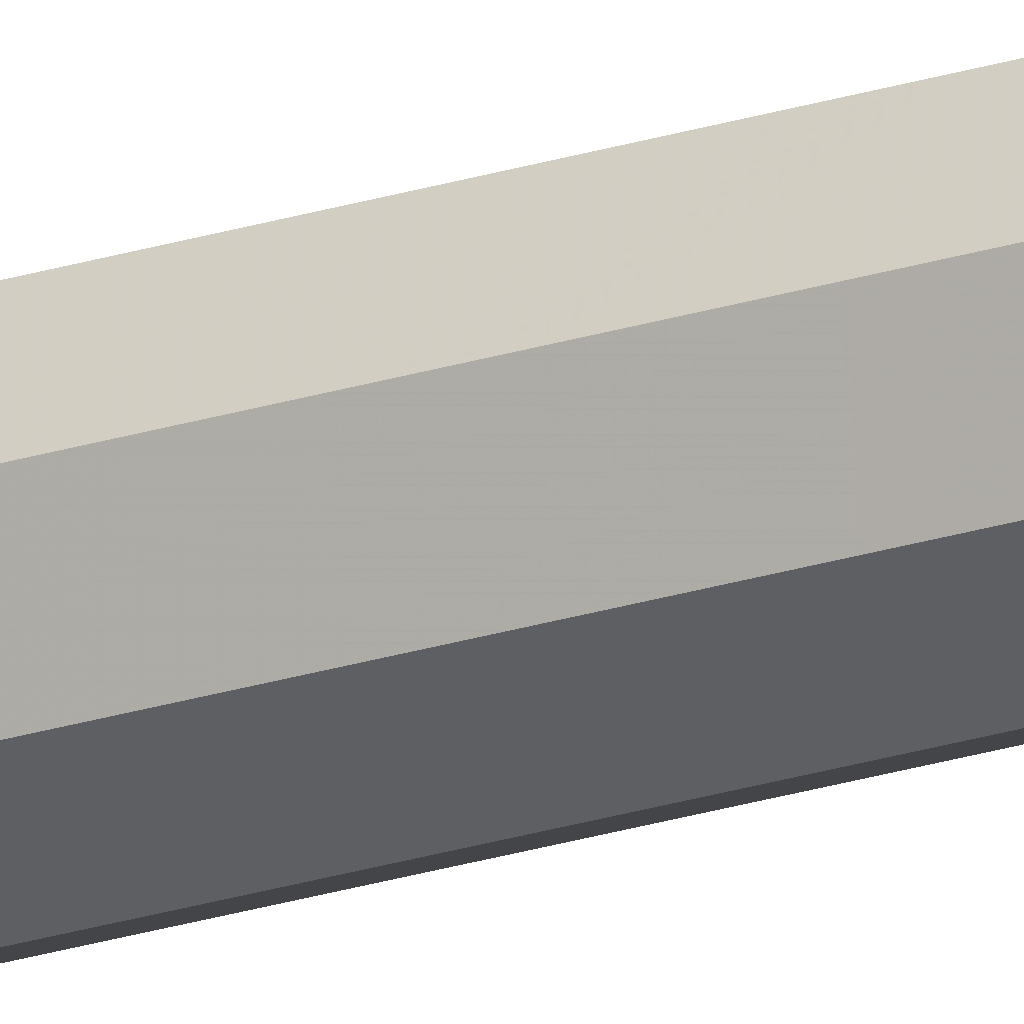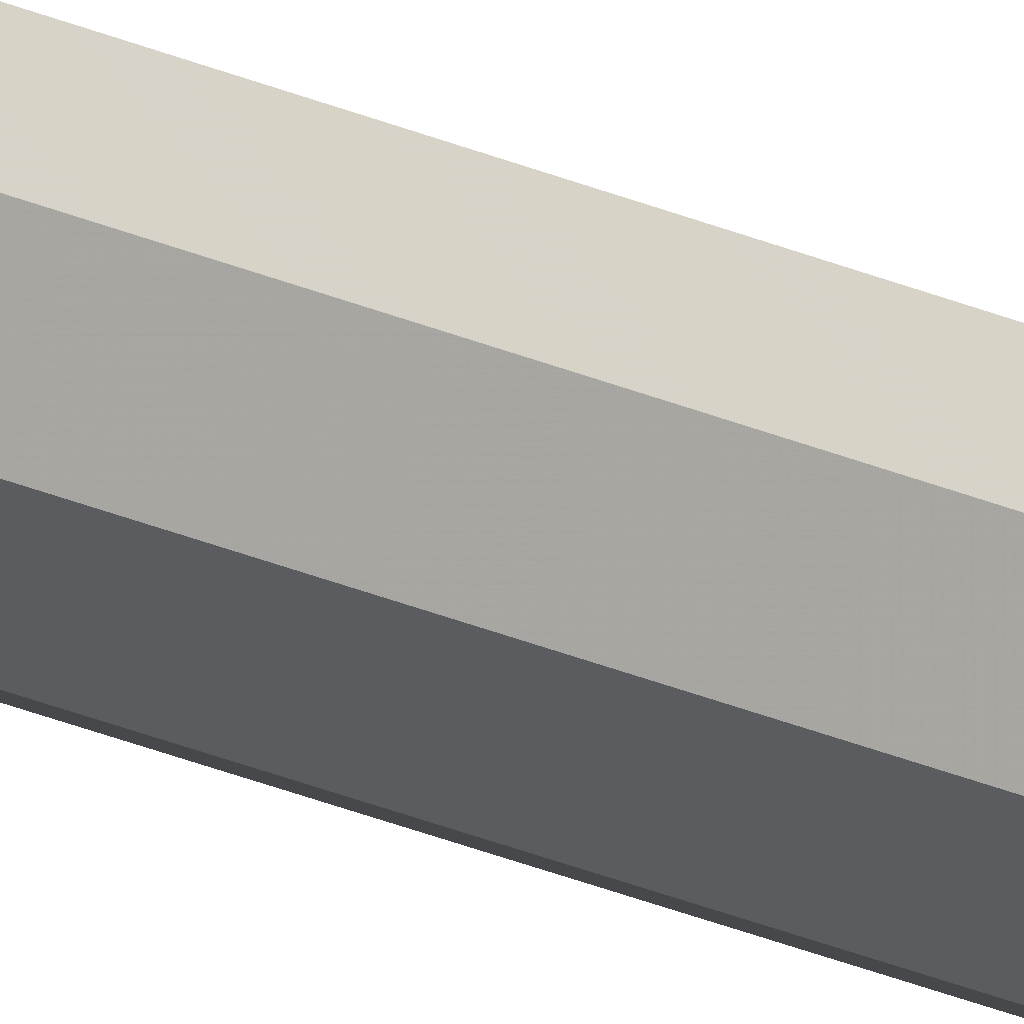
<metadata>
{"format":"obj","ext":"obj","renderer":"f3d","projection":"perspective","resolution":1024,"background":"white","views":[{"elev":-23.2,"azim":118.7,"up":"+Z"},{"elev":-18.8,"azim":46.0,"up":"+Z"}]}
</metadata>
<code>
v 0.2 0 0
v 0.1983 0 0.0261
v 0.09914 0 0.01305
v 0.1 0 0
v 0.1983 0 0.0261
v 0.1932 0 0.05176
v 0.09659 0 0.02588
v 0.09914 0 0.01305
v 0.1932 0 0.05176
v 0.1848 0 0.07654
v 0.09239 0 0.03827
v 0.09659 0 0.02588
v 0.1848 0 0.07654
v 0.1732 0 0.1
v 0.0866 0 0.05
v 0.09239 0 0.03827
v 0.1732 0 0.1
v 0.1587 0 0.1218
v 0.07934 0 0.06088
v 0.0866 0 0.05
v 0.1587 0 0.1218
v 0.1414 0 0.1414
v 0.07071 0 0.07071
v 0.07934 0 0.06088
v 0.1414 0 0.1414
v 0.1218 0 0.1587
v 0.06088 0 0.07934
v 0.07071 0 0.07071
v 0.1218 0 0.1587
v 0.1 0 0.1732
v 0.05 0 0.0866
v 0.06088 0 0.07934
v 0.1 0 0.1732
v 0.07654 0 0.1848
v 0.03827 0 0.09239
v 0.05 0 0.0866
v 0.07654 0 0.1848
v 0.05176 0 0.1932
v 0.02588 0 0.09659
v 0.03827 0 0.09239
v 0.05176 0 0.1932
v 0.0261 0 0.1983
v 0.01305 0 0.09914
v 0.02588 0 0.09659
v 0.0261 0 0.1983
v 0 0 0.2
v 0 0 0.1
v 0.01305 0 0.09914
v 0 0 0.2
v -0.0261 0 0.1983
v -0.01305 0 0.09914
v 0 0 0.1
v -0.0261 0 0.1983
v -0.05176 0 0.1932
v -0.02588 0 0.09659
v -0.01305 0 0.09914
v -0.05176 0 0.1932
v -0.07654 0 0.1848
v -0.03827 0 0.09239
v -0.02588 0 0.09659
v -0.07654 0 0.1848
v -0.1 0 0.1732
v -0.05 0 0.0866
v -0.03827 0 0.09239
v -0.1 0 0.1732
v -0.1218 0 0.1587
v -0.06088 0 0.07934
v -0.05 0 0.0866
v -0.1218 0 0.1587
v -0.1414 0 0.1414
v -0.07071 0 0.07071
v -0.06088 0 0.07934
v -0.1414 0 0.1414
v -0.1587 0 0.1218
v -0.07934 0 0.06088
v -0.07071 0 0.07071
v -0.1587 0 0.1218
v -0.1732 0 0.1
v -0.0866 0 0.05
v -0.07934 0 0.06088
v -0.1732 0 0.1
v -0.1848 0 0.07654
v -0.09239 0 0.03827
v -0.0866 0 0.05
v -0.1848 0 0.07654
v -0.1932 0 0.05176
v -0.09659 0 0.02588
v -0.09239 0 0.03827
v -0.1932 0 0.05176
v -0.1983 0 0.0261
v -0.09914 0 0.01305
v -0.09659 0 0.02588
v -0.1983 0 0.0261
v -0.2 0 0
v -0.1 0 0
v -0.09914 0 0.01305
v -0.2 0 0
v -0.1983 0 -0.0261
v -0.09914 0 -0.01305
v -0.1 0 0
v -0.1983 0 -0.0261
v -0.1932 0 -0.05176
v -0.09659 0 -0.02588
v -0.09914 0 -0.01305
v -0.1932 0 -0.05176
v -0.1848 0 -0.07654
v -0.09239 0 -0.03827
v -0.09659 0 -0.02588
v -0.1848 0 -0.07654
v -0.1732 0 -0.1
v -0.0866 0 -0.05
v -0.09239 0 -0.03827
v -0.1732 0 -0.1
v -0.1587 0 -0.1218
v -0.07934 0 -0.06088
v -0.0866 0 -0.05
v -0.1587 0 -0.1218
v -0.1414 0 -0.1414
v -0.07071 0 -0.07071
v -0.07934 0 -0.06088
v -0.1414 0 -0.1414
v -0.1218 0 -0.1587
v -0.06088 0 -0.07934
v -0.07071 0 -0.07071
v -0.1218 0 -0.1587
v -0.1 0 -0.1732
v -0.05 0 -0.0866
v -0.06088 0 -0.07934
v -0.1 0 -0.1732
v -0.07654 0 -0.1848
v -0.03827 0 -0.09239
v -0.05 0 -0.0866
v -0.07654 0 -0.1848
v -0.05176 0 -0.1932
v -0.02588 0 -0.09659
v -0.03827 0 -0.09239
v -0.05176 0 -0.1932
v -0.0261 0 -0.1983
v -0.01305 0 -0.09914
v -0.02588 0 -0.09659
v -0.0261 0 -0.1983
v 0 0 -0.2
v 0 0 -0.1
v -0.01305 0 -0.09914
v 0 0 -0.2
v 0.0261 0 -0.1983
v 0.01305 0 -0.09914
v 0 0 -0.1
v 0.0261 0 -0.1983
v 0.05176 0 -0.1932
v 0.02588 0 -0.09659
v 0.01305 0 -0.09914
v 0.05176 0 -0.1932
v 0.07654 0 -0.1848
v 0.03827 0 -0.09239
v 0.02588 0 -0.09659
v 0.07654 0 -0.1848
v 0.1 0 -0.1732
v 0.05 0 -0.0866
v 0.03827 0 -0.09239
v 0.1 0 -0.1732
v 0.1218 0 -0.1587
v 0.06088 0 -0.07934
v 0.05 0 -0.0866
v 0.1218 0 -0.1587
v 0.1414 0 -0.1414
v 0.07071 0 -0.07071
v 0.06088 0 -0.07934
v 0.1414 0 -0.1414
v 0.1587 0 -0.1218
v 0.07934 0 -0.06088
v 0.07071 0 -0.07071
v 0.1587 0 -0.1218
v 0.1732 0 -0.1
v 0.0866 0 -0.05
v 0.07934 0 -0.06088
v 0.1732 0 -0.1
v 0.1848 0 -0.07654
v 0.09239 0 -0.03827
v 0.0866 0 -0.05
v 0.1848 0 -0.07654
v 0.1932 0 -0.05176
v 0.09659 0 -0.02588
v 0.09239 0 -0.03827
v 0.1932 0 -0.05176
v 0.1983 0 -0.0261
v 0.09914 0 -0.01305
v 0.09659 0 -0.02588
v 0.1983 0 -0.0261
v 0.2 0 0
v 0.1 0 0
v 0.09914 0 -0.01305
v 0.07071 0 0.07071
v 0.1 0 0
v 0.1 0.05 0
v 0.07071 0.05 0.07071
v 0 0 0.1
v 0.07071 0 0.07071
v 0.07071 0.05 0.07071
v 0 0.05 0.1
v -0.07071 0 0.07071
v 0 0 0.1
v 0 0.05 0.1
v -0.07071 0.05 0.07071
v -0.1 0 0
v -0.07071 0 0.07071
v -0.07071 0.05 0.07071
v -0.1 0.05 0
v -0.07071 0 -0.07071
v -0.1 0 0
v -0.1 0.05 0
v -0.07071 0.05 -0.07071
v 0 0 -0.1
v -0.07071 0 -0.07071
v -0.07071 0.05 -0.07071
v 0 0.05 -0.1
v 0.07071 0 -0.07071
v 0 0 -0.1
v 0 0.05 -0.1
v 0.07071 0.05 -0.07071
v 0.1 0 0
v 0.07071 0 -0.07071
v 0.07071 0.05 -0.07071
v 0.1 0.05 0
v 0.1414 0 0.1414
v 0.2 0 0
v 0.2 0.05 0
v 0.1414 0.05 0.1414
v 0 0 0.2
v 0.1414 0 0.1414
v 0.1414 0.05 0.1414
v 0 0.05 0.2
v -0.1414 0 0.1414
v 0 0 0.2
v 0 0.05 0.2
v -0.1414 0.05 0.1414
v -0.2 0 0
v -0.1414 0 0.1414
v -0.1414 0.05 0.1414
v -0.2 0.05 0
v -0.1414 0 -0.1414
v -0.2 0 0
v -0.2 0.05 0
v -0.1414 0.05 -0.1414
v 0 0 -0.2
v -0.1414 0 -0.1414
v -0.1414 0.05 -0.1414
v 0 0.05 -0.2
v 0.1414 0 -0.1414
v 0 0 -0.2
v 0 0.05 -0.2
v 0.1414 0.05 -0.1414
v 0.2 0 0
v 0.1414 0 -0.1414
v 0.1414 0.05 -0.1414
v 0.2 0.05 0
v 0.1414 0.05 0.1414
v 0.2 0.05 0
v 0.2 30.95 0
v 0.1414 30.95 0.1414
v 0 0.05 0.2
v 0.1414 0.05 0.1414
v 0.1414 30.95 0.1414
v 0 30.95 0.2
v -0.1414 0.05 0.1414
v 0 0.05 0.2
v 0 30.95 0.2
v -0.1414 30.95 0.1414
v -0.2 0.05 0
v -0.1414 0.05 0.1414
v -0.1414 30.95 0.1414
v -0.2 30.95 0
v -0.1414 0.05 -0.1414
v -0.2 0.05 0
v -0.2 30.95 0
v -0.1414 30.95 -0.1414
v 0 0.05 -0.2
v -0.1414 0.05 -0.1414
v -0.1414 30.95 -0.1414
v 0 30.95 -0.2
v 0.1414 0.05 -0.1414
v 0 0.05 -0.2
v 0 30.95 -0.2
v 0.1414 30.95 -0.1414
v 0.2 0.05 0
v 0.1414 0.05 -0.1414
v 0.1414 30.95 -0.1414
v 0.2 30.95 0
v 0.07071 0.05 0.07071
v 0.1 0.05 0
v 0.1 30.95 0
v 0.07071 30.95 0.07071
v 0 0.05 0.1
v 0.07071 0.05 0.07071
v 0.07071 30.95 0.07071
v 0 30.95 0.1
v -0.07071 0.05 0.07071
v 0 0.05 0.1
v 0 30.95 0.1
v -0.07071 30.95 0.07071
v -0.1 0.05 0
v -0.07071 0.05 0.07071
v -0.07071 30.95 0.07071
v -0.1 30.95 0
v -0.07071 0.05 -0.07071
v -0.1 0.05 0
v -0.1 30.95 0
v -0.07071 30.95 -0.07071
v 0 0.05 -0.1
v -0.07071 0.05 -0.07071
v -0.07071 30.95 -0.07071
v 0 30.95 -0.1
v 0.07071 0.05 -0.07071
v 0 0.05 -0.1
v 0 30.95 -0.1
v 0.07071 30.95 -0.07071
v 0.1 0.05 0
v 0.07071 0.05 -0.07071
v 0.07071 30.95 -0.07071
v 0.1 30.95 0
v -0.2 31 0
v -0.1983 31 0.0261
v -0.09914 31 0.01305
v -0.1 31 0
v -0.1983 31 0.0261
v -0.1932 31 0.05176
v -0.09659 31 0.02588
v -0.09914 31 0.01305
v -0.1932 31 0.05176
v -0.1848 31 0.07654
v -0.09239 31 0.03827
v -0.09659 31 0.02588
v -0.1848 31 0.07654
v -0.1732 31 0.1
v -0.0866 31 0.05
v -0.09239 31 0.03827
v -0.1732 31 0.1
v -0.1587 31 0.1218
v -0.07934 31 0.06088
v -0.0866 31 0.05
v -0.1587 31 0.1218
v -0.1414 31 0.1414
v -0.07071 31 0.07071
v -0.07934 31 0.06088
v -0.1414 31 0.1414
v -0.1218 31 0.1587
v -0.06088 31 0.07934
v -0.07071 31 0.07071
v -0.1218 31 0.1587
v -0.1 31 0.1732
v -0.05 31 0.0866
v -0.06088 31 0.07934
v -0.1 31 0.1732
v -0.07654 31 0.1848
v -0.03827 31 0.09239
v -0.05 31 0.0866
v -0.07654 31 0.1848
v -0.05176 31 0.1932
v -0.02588 31 0.09659
v -0.03827 31 0.09239
v -0.05176 31 0.1932
v -0.0261 31 0.1983
v -0.01305 31 0.09914
v -0.02588 31 0.09659
v -0.0261 31 0.1983
v 0 31 0.2
v 0 31 0.1
v -0.01305 31 0.09914
v 0 31 0.2
v 0.0261 31 0.1983
v 0.01305 31 0.09914
v 0 31 0.1
v 0.0261 31 0.1983
v 0.05176 31 0.1932
v 0.02588 31 0.09659
v 0.01305 31 0.09914
v 0.05176 31 0.1932
v 0.07654 31 0.1848
v 0.03827 31 0.09239
v 0.02588 31 0.09659
v 0.07654 31 0.1848
v 0.1 31 0.1732
v 0.05 31 0.0866
v 0.03827 31 0.09239
v 0.1 31 0.1732
v 0.1218 31 0.1587
v 0.06088 31 0.07934
v 0.05 31 0.0866
v 0.1218 31 0.1587
v 0.1414 31 0.1414
v 0.07071 31 0.07071
v 0.06088 31 0.07934
v 0.1414 31 0.1414
v 0.1587 31 0.1218
v 0.07934 31 0.06088
v 0.07071 31 0.07071
v 0.1587 31 0.1218
v 0.1732 31 0.1
v 0.0866 31 0.05
v 0.07934 31 0.06088
v 0.1732 31 0.1
v 0.1848 31 0.07654
v 0.09239 31 0.03827
v 0.0866 31 0.05
v 0.1848 31 0.07654
v 0.1932 31 0.05176
v 0.09659 31 0.02588
v 0.09239 31 0.03827
v 0.1932 31 0.05176
v 0.1983 31 0.0261
v 0.09914 31 0.01305
v 0.09659 31 0.02588
v 0.1983 31 0.0261
v 0.2 31 0
v 0.1 31 0
v 0.09914 31 0.01305
v 0.2 31 0
v 0.1983 31 -0.0261
v 0.09914 31 -0.01305
v 0.1 31 0
v 0.1983 31 -0.0261
v 0.1932 31 -0.05176
v 0.09659 31 -0.02588
v 0.09914 31 -0.01305
v 0.1932 31 -0.05176
v 0.1848 31 -0.07654
v 0.09239 31 -0.03827
v 0.09659 31 -0.02588
v 0.1848 31 -0.07654
v 0.1732 31 -0.1
v 0.0866 31 -0.05
v 0.09239 31 -0.03827
v 0.1732 31 -0.1
v 0.1587 31 -0.1218
v 0.07934 31 -0.06088
v 0.0866 31 -0.05
v 0.1587 31 -0.1218
v 0.1414 31 -0.1414
v 0.07071 31 -0.07071
v 0.07934 31 -0.06088
v 0.1414 31 -0.1414
v 0.1218 31 -0.1587
v 0.06088 31 -0.07934
v 0.07071 31 -0.07071
v 0.1218 31 -0.1587
v 0.1 31 -0.1732
v 0.05 31 -0.0866
v 0.06088 31 -0.07934
v 0.1 31 -0.1732
v 0.07654 31 -0.1848
v 0.03827 31 -0.09239
v 0.05 31 -0.0866
v 0.07654 31 -0.1848
v 0.05176 31 -0.1932
v 0.02588 31 -0.09659
v 0.03827 31 -0.09239
v 0.05176 31 -0.1932
v 0.0261 31 -0.1983
v 0.01305 31 -0.09914
v 0.02588 31 -0.09659
v 0.0261 31 -0.1983
v 0 31 -0.2
v 0 31 -0.1
v 0.01305 31 -0.09914
v 0 31 -0.2
v -0.0261 31 -0.1983
v -0.01305 31 -0.09914
v 0 31 -0.1
v -0.0261 31 -0.1983
v -0.05176 31 -0.1932
v -0.02588 31 -0.09659
v -0.01305 31 -0.09914
v -0.05176 31 -0.1932
v -0.07654 31 -0.1848
v -0.03827 31 -0.09239
v -0.02588 31 -0.09659
v -0.07654 31 -0.1848
v -0.1 31 -0.1732
v -0.05 31 -0.0866
v -0.03827 31 -0.09239
v -0.1 31 -0.1732
v -0.1218 31 -0.1587
v -0.06088 31 -0.07934
v -0.05 31 -0.0866
v -0.1218 31 -0.1587
v -0.1414 31 -0.1414
v -0.07071 31 -0.07071
v -0.06088 31 -0.07934
v -0.1414 31 -0.1414
v -0.1587 31 -0.1218
v -0.07934 31 -0.06088
v -0.07071 31 -0.07071
v -0.1587 31 -0.1218
v -0.1732 31 -0.1
v -0.0866 31 -0.05
v -0.07934 31 -0.06088
v -0.1732 31 -0.1
v -0.1848 31 -0.07654
v -0.09239 31 -0.03827
v -0.0866 31 -0.05
v -0.1848 31 -0.07654
v -0.1932 31 -0.05176
v -0.09659 31 -0.02588
v -0.09239 31 -0.03827
v -0.1932 31 -0.05176
v -0.1983 31 -0.0261
v -0.09914 31 -0.01305
v -0.09659 31 -0.02588
v -0.1983 31 -0.0261
v -0.2 31 0
v -0.1 31 0
v -0.09914 31 -0.01305
v -0.07071 31 0.07071
v -0.1 31 0
v -0.1 30.95 0
v -0.07071 30.95 0.07071
v 0 31 0.1
v -0.07071 31 0.07071
v -0.07071 30.95 0.07071
v 0 30.95 0.1
v 0.07071 31 0.07071
v 0 31 0.1
v 0 30.95 0.1
v 0.07071 30.95 0.07071
v 0.1 31 0
v 0.07071 31 0.07071
v 0.07071 30.95 0.07071
v 0.1 30.95 0
v 0.07071 31 -0.07071
v 0.1 31 0
v 0.1 30.95 0
v 0.07071 30.95 -0.07071
v 0 31 -0.1
v 0.07071 31 -0.07071
v 0.07071 30.95 -0.07071
v 0 30.95 -0.1
v -0.07071 31 -0.07071
v 0 31 -0.1
v 0 30.95 -0.1
v -0.07071 30.95 -0.07071
v -0.1 31 0
v -0.07071 31 -0.07071
v -0.07071 30.95 -0.07071
v -0.1 30.95 0
v -0.1414 31 0.1414
v -0.2 31 0
v -0.2 30.95 0
v -0.1414 30.95 0.1414
v 0 31 0.2
v -0.1414 31 0.1414
v -0.1414 30.95 0.1414
v 0 30.95 0.2
v 0.1414 31 0.1414
v 0 31 0.2
v 0 30.95 0.2
v 0.1414 30.95 0.1414
v 0.2 31 0
v 0.1414 31 0.1414
v 0.1414 30.95 0.1414
v 0.2 30.95 0
v 0.1414 31 -0.1414
v 0.2 31 0
v 0.2 30.95 0
v 0.1414 30.95 -0.1414
v 0 31 -0.2
v 0.1414 31 -0.1414
v 0.1414 30.95 -0.1414
v 0 30.95 -0.2
v -0.1414 31 -0.1414
v 0 31 -0.2
v 0 30.95 -0.2
v -0.1414 30.95 -0.1414
v -0.2 31 0
v -0.1414 31 -0.1414
v -0.1414 30.95 -0.1414
v -0.2 30.95 0
g mesh5729216
f 1 2 3
f 3 4 1
f 5 6 7
f 7 8 5
f 9 10 11
f 11 12 9
f 13 14 15
f 15 16 13
f 17 18 19
f 19 20 17
f 21 22 23
f 23 24 21
f 25 26 27
f 27 28 25
f 29 30 31
f 31 32 29
f 33 34 35
f 35 36 33
f 37 38 39
f 39 40 37
f 41 42 43
f 43 44 41
f 45 46 47
f 47 48 45
g mesh5729217
f 49 50 51
f 51 52 49
f 53 54 55
f 55 56 53
f 57 58 59
f 59 60 57
f 61 62 63
f 63 64 61
f 65 66 67
f 67 68 65
f 69 70 71
f 71 72 69
f 73 74 75
f 75 76 73
f 77 78 79
f 79 80 77
f 81 82 83
f 83 84 81
f 85 86 87
f 87 88 85
f 89 90 91
f 91 92 89
f 93 94 95
f 95 96 93
g mesh5729218
f 97 98 99
f 99 100 97
f 101 102 103
f 103 104 101
f 105 106 107
f 107 108 105
f 109 110 111
f 111 112 109
f 113 114 115
f 115 116 113
f 117 118 119
f 119 120 117
f 121 122 123
f 123 124 121
f 125 126 127
f 127 128 125
f 129 130 131
f 131 132 129
f 133 134 135
f 135 136 133
f 137 138 139
f 139 140 137
f 141 142 143
f 143 144 141
g mesh5729219
f 145 146 147
f 147 148 145
f 149 150 151
f 151 152 149
f 153 154 155
f 155 156 153
f 157 158 159
f 159 160 157
f 161 162 163
f 163 164 161
f 165 166 167
f 167 168 165
f 169 170 171
f 171 172 169
f 173 174 175
f 175 176 173
f 177 178 179
f 179 180 177
f 181 182 183
f 183 184 181
f 185 186 187
f 187 188 185
f 189 190 191
f 191 192 189
g mesh5729222
f 193 195 194
f 195 193 196
f 197 199 198
f 199 197 200
f 201 203 202
f 203 201 204
f 205 207 206
f 207 205 208
f 209 211 210
f 211 209 212
f 213 215 214
f 215 213 216
f 217 219 218
f 219 217 220
f 221 223 222
f 223 221 224
g mesh5729225
f 225 226 227
f 227 228 225
f 229 230 231
f 231 232 229
f 233 234 235
f 235 236 233
f 237 238 239
f 239 240 237
f 241 242 243
f 243 244 241
f 245 246 247
f 247 248 245
f 249 250 251
f 251 252 249
f 253 254 255
f 255 256 253
g mesh5729229
f 257 258 259
f 259 260 257
f 261 262 263
f 263 264 261
f 265 266 267
f 267 268 265
f 269 270 271
f 271 272 269
f 273 274 275
f 275 276 273
f 277 278 279
f 279 280 277
f 281 282 283
f 283 284 281
f 285 286 287
f 287 288 285
g mesh5729231
f 289 291 290
f 291 289 292
f 293 295 294
f 295 293 296
f 297 299 298
f 299 297 300
f 301 303 302
f 303 301 304
f 305 307 306
f 307 305 308
f 309 311 310
f 311 309 312
f 313 315 314
f 315 313 316
f 317 319 318
f 319 317 320
g mesh5729235
f 321 322 323
f 323 324 321
f 325 326 327
f 327 328 325
f 329 330 331
f 331 332 329
f 333 334 335
f 335 336 333
f 337 338 339
f 339 340 337
f 341 342 343
f 343 344 341
f 345 346 347
f 347 348 345
f 349 350 351
f 351 352 349
f 353 354 355
f 355 356 353
f 357 358 359
f 359 360 357
f 361 362 363
f 363 364 361
f 365 366 367
f 367 368 365
g mesh5729236
f 369 370 371
f 371 372 369
f 373 374 375
f 375 376 373
f 377 378 379
f 379 380 377
f 381 382 383
f 383 384 381
f 385 386 387
f 387 388 385
f 389 390 391
f 391 392 389
f 393 394 395
f 395 396 393
f 397 398 399
f 399 400 397
f 401 402 403
f 403 404 401
f 405 406 407
f 407 408 405
f 409 410 411
f 411 412 409
f 413 414 415
f 415 416 413
g mesh5729237
f 417 418 419
f 419 420 417
f 421 422 423
f 423 424 421
f 425 426 427
f 427 428 425
f 429 430 431
f 431 432 429
f 433 434 435
f 435 436 433
f 437 438 439
f 439 440 437
f 441 442 443
f 443 444 441
f 445 446 447
f 447 448 445
f 449 450 451
f 451 452 449
f 453 454 455
f 455 456 453
f 457 458 459
f 459 460 457
f 461 462 463
f 463 464 461
g mesh5729238
f 465 466 467
f 467 468 465
f 469 470 471
f 471 472 469
f 473 474 475
f 475 476 473
f 477 478 479
f 479 480 477
f 481 482 483
f 483 484 481
f 485 486 487
f 487 488 485
f 489 490 491
f 491 492 489
f 493 494 495
f 495 496 493
f 497 498 499
f 499 500 497
f 501 502 503
f 503 504 501
f 505 506 507
f 507 508 505
f 509 510 511
f 511 512 509
g mesh5729241
f 513 515 514
f 515 513 516
f 517 519 518
f 519 517 520
f 521 523 522
f 523 521 524
f 525 527 526
f 527 525 528
f 529 531 530
f 531 529 532
f 533 535 534
f 535 533 536
f 537 539 538
f 539 537 540
f 541 543 542
f 543 541 544
g mesh5729244
f 545 546 547
f 547 548 545
f 549 550 551
f 551 552 549
f 553 554 555
f 555 556 553
f 557 558 559
f 559 560 557
f 561 562 563
f 563 564 561
f 565 566 567
f 567 568 565
f 569 570 571
f 571 572 569
f 573 574 575
f 575 576 573

</code>
